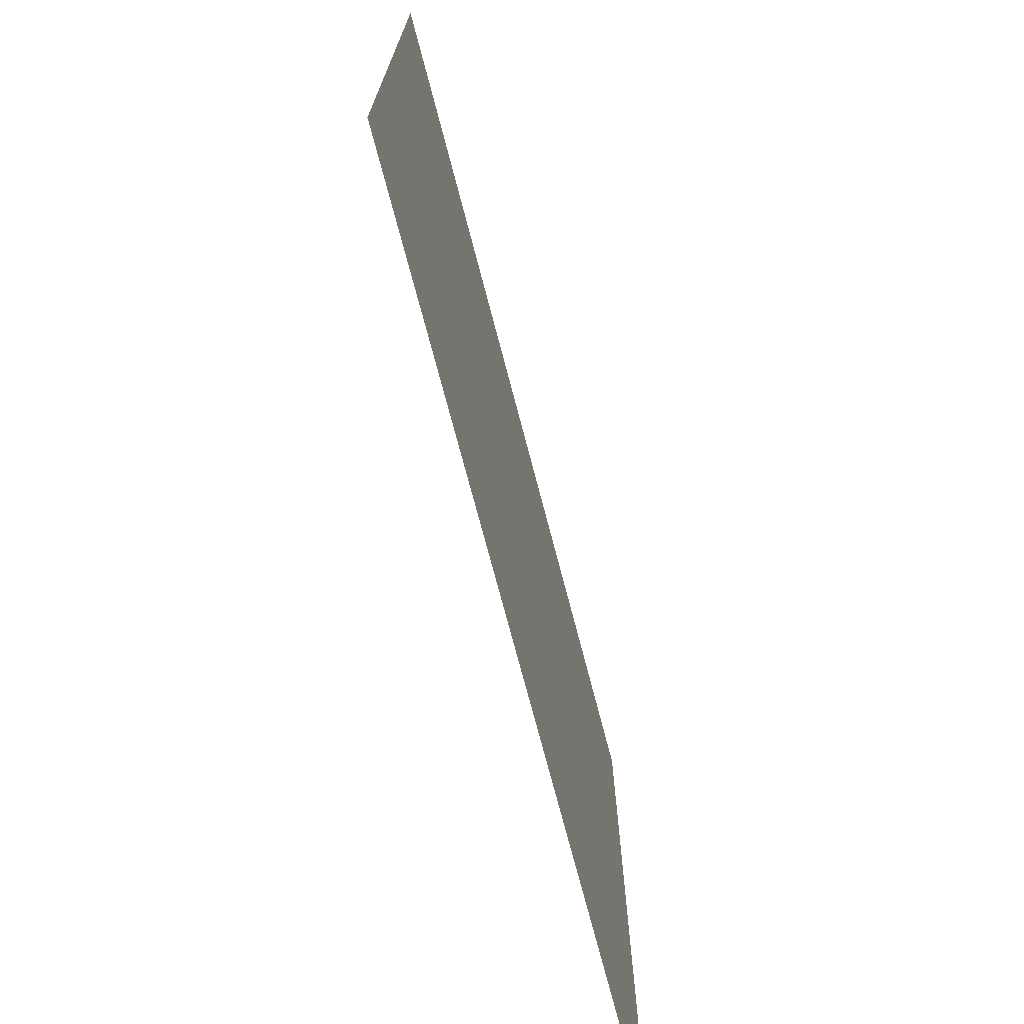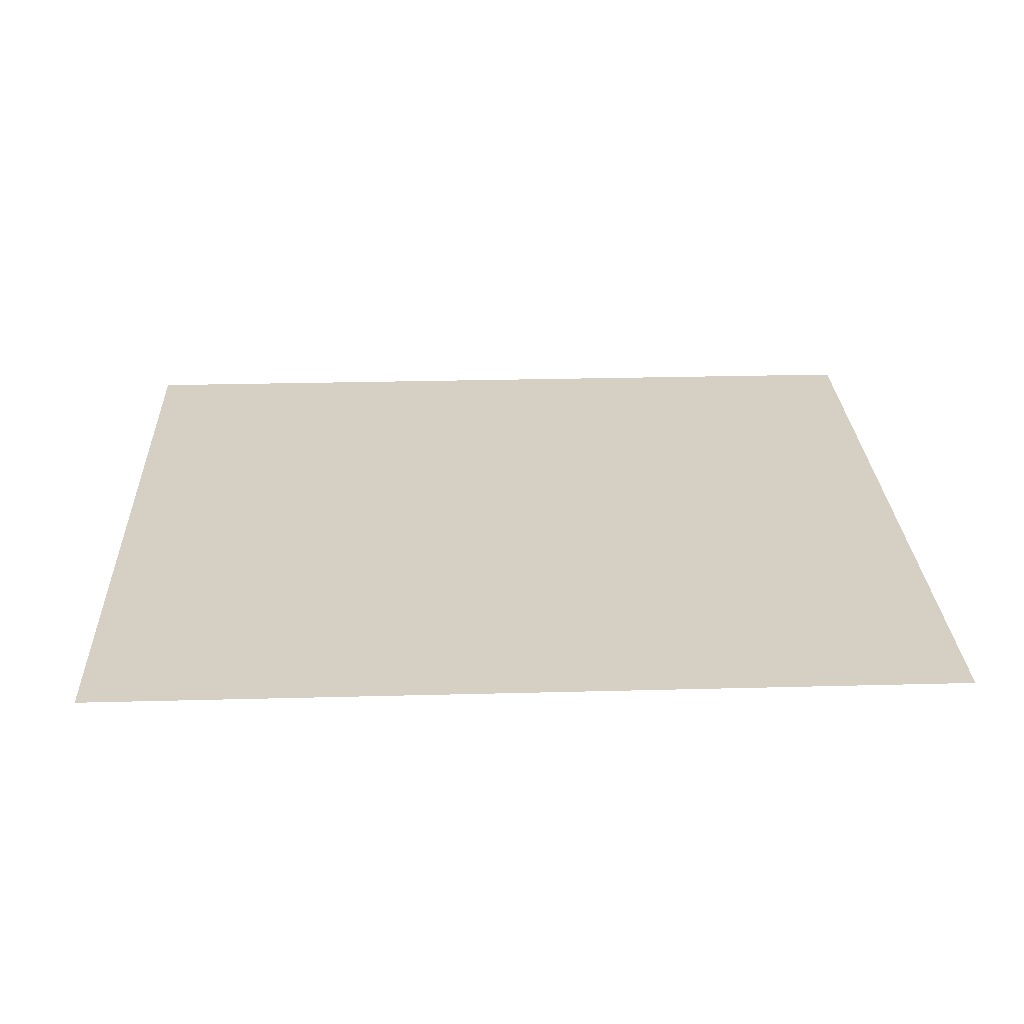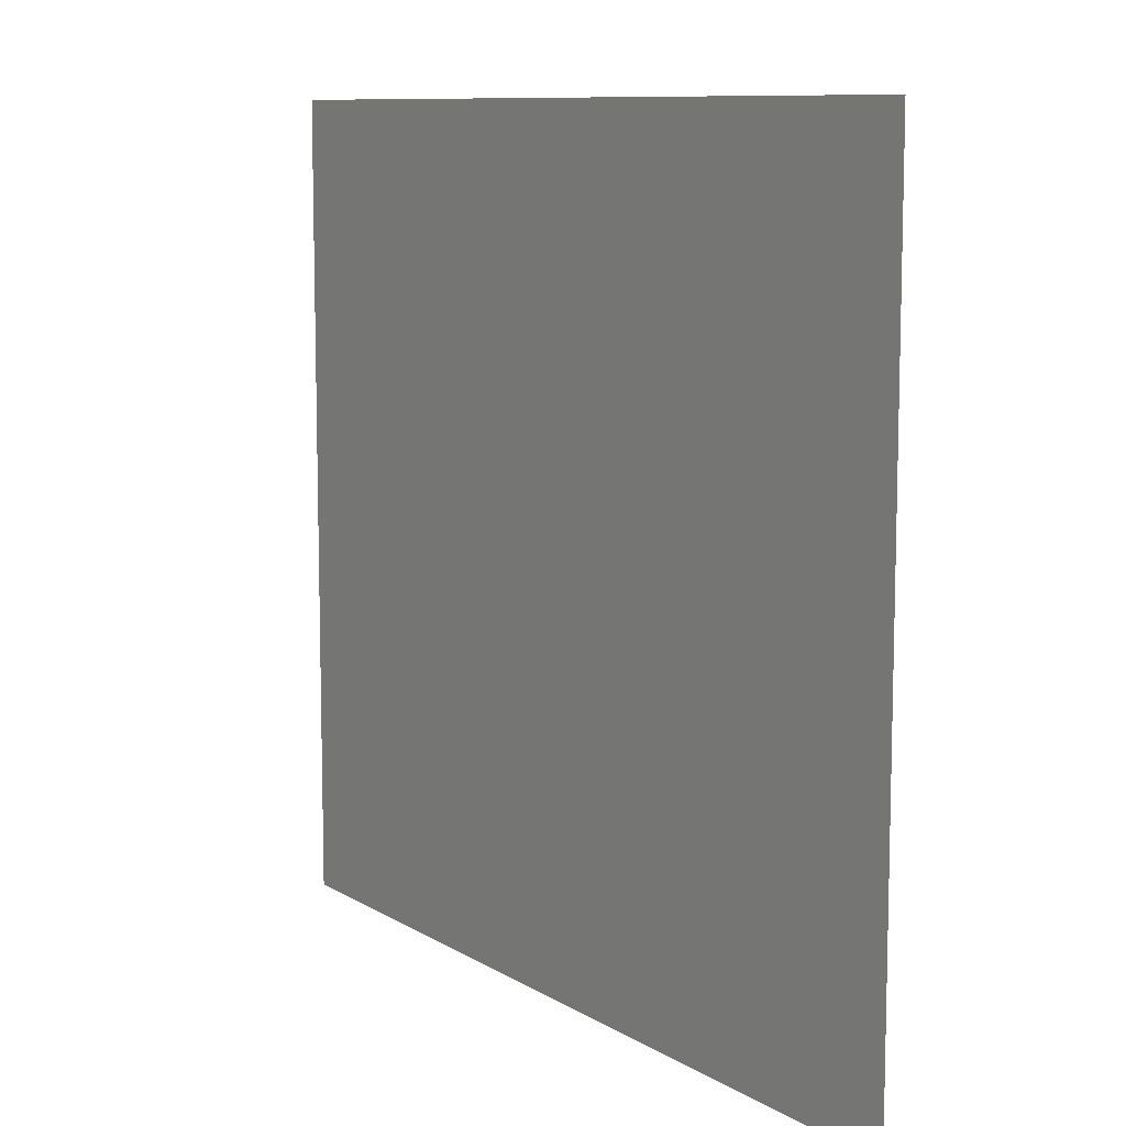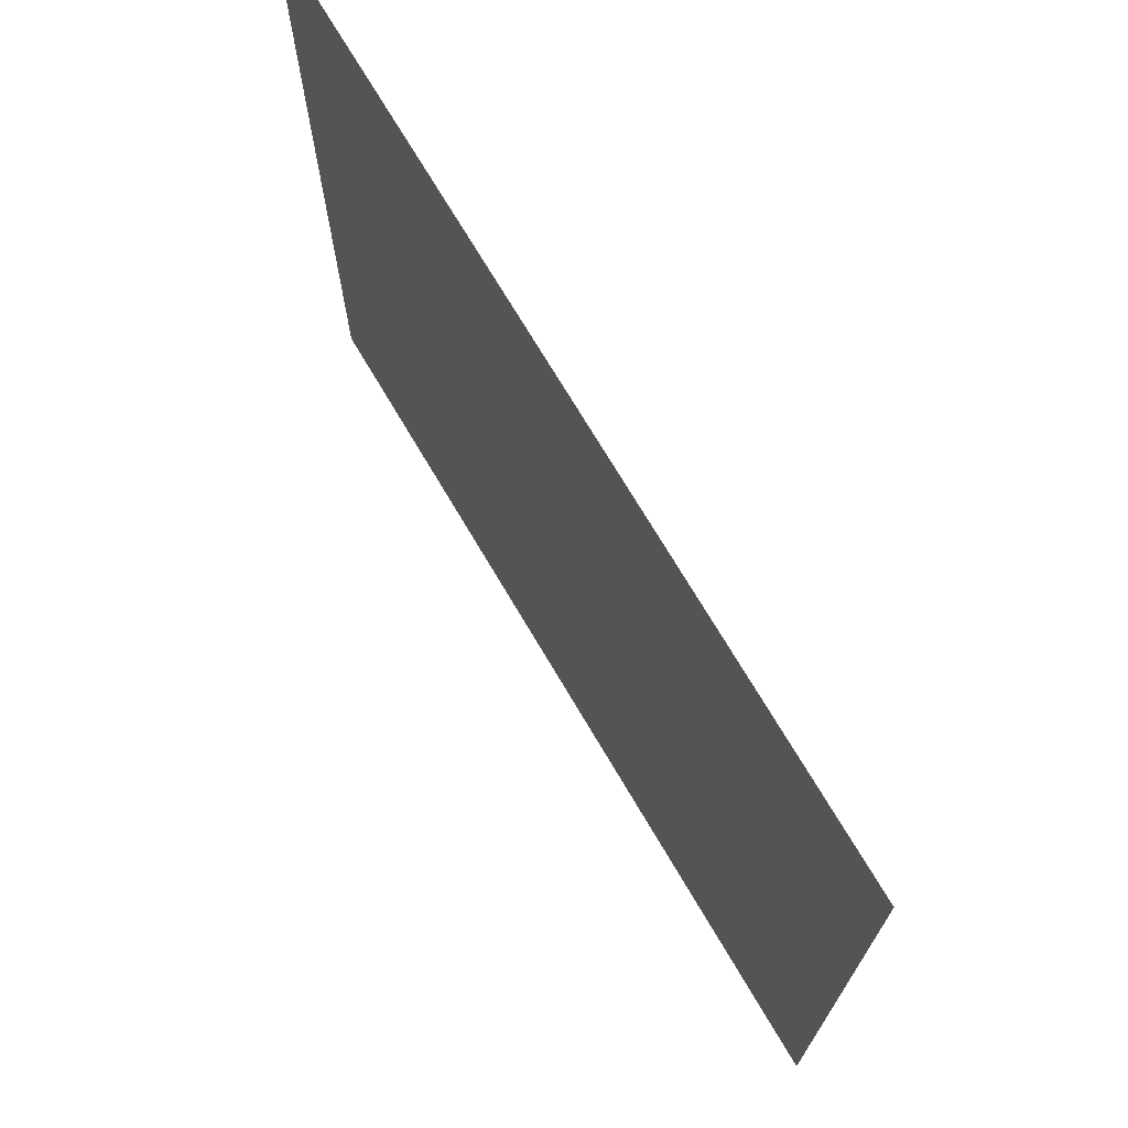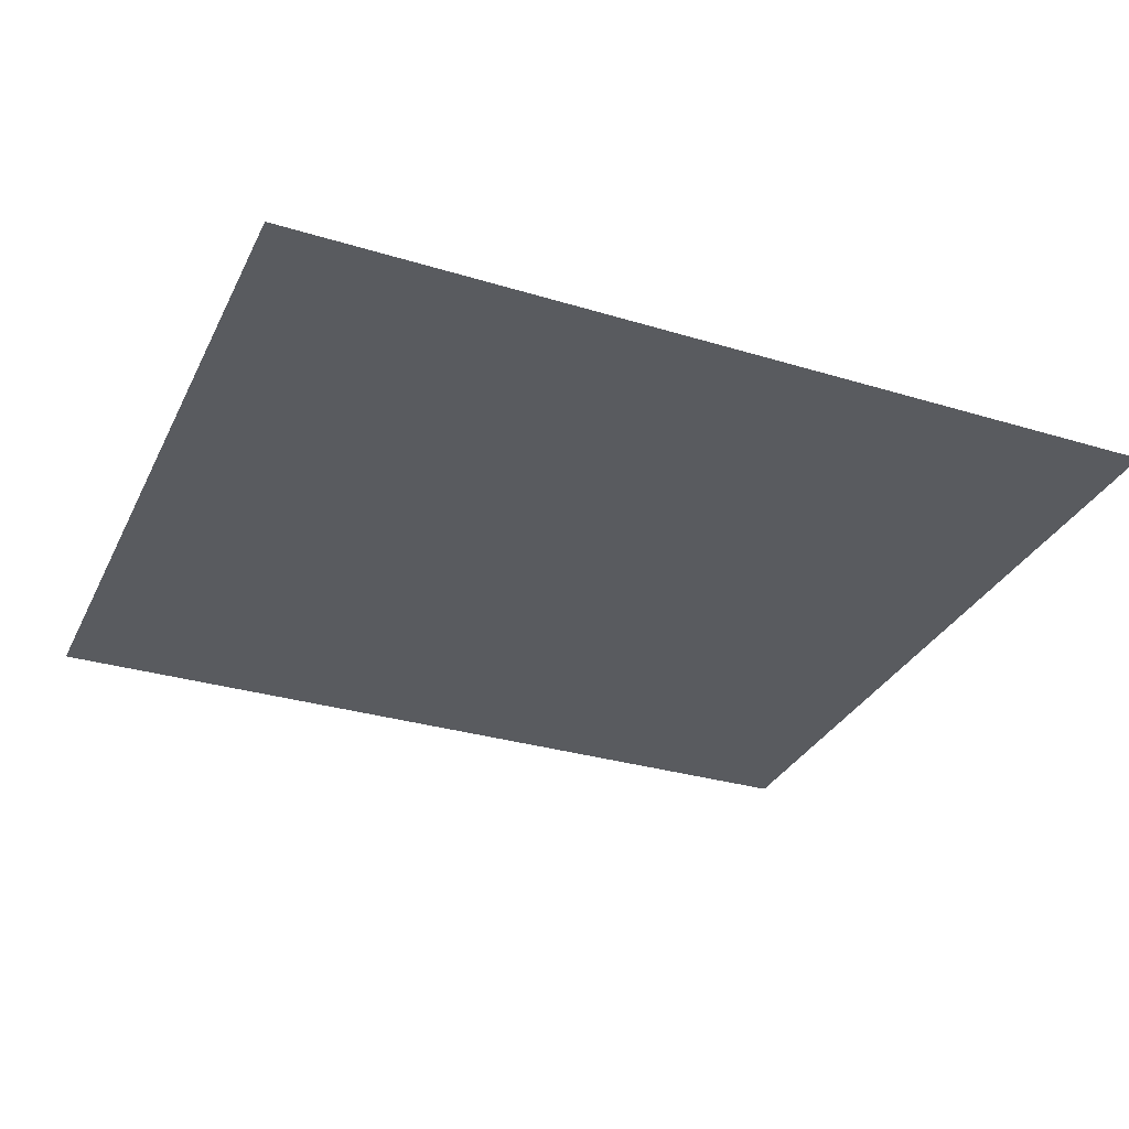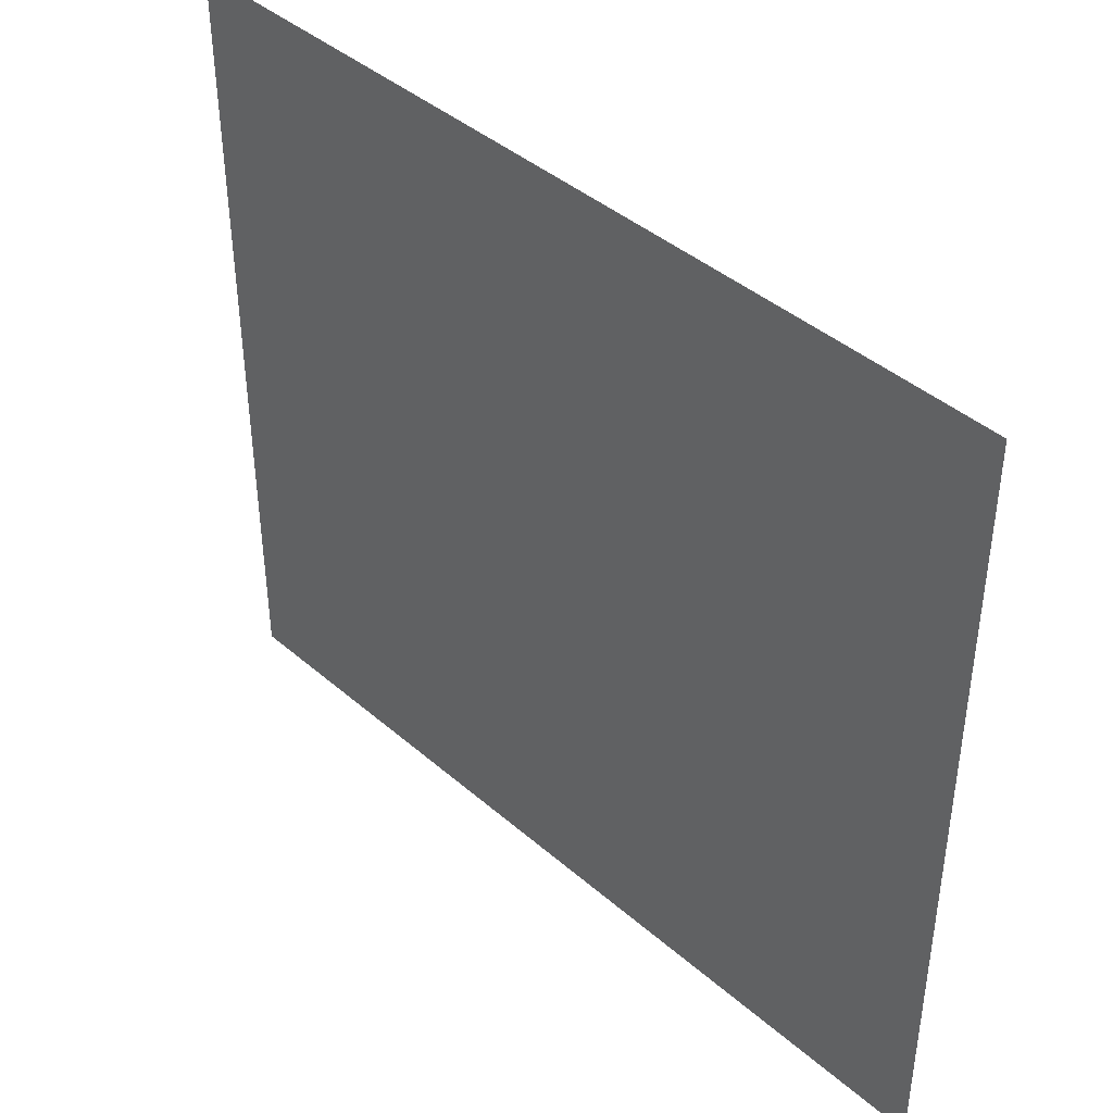
<metadata>
{"format":"obj","ext":"obj","renderer":"f3d","projection":"perspective","resolution":1024,"background":"white","views":[{"elev":-72.8,"azim":104.4,"up":"+Y"},{"elev":26.4,"azim":-2.4,"up":"+Z"},{"elev":9.6,"azim":56.5,"up":"+Y"},{"elev":71.7,"azim":59.6,"up":"+Y"},{"elev":-32.0,"azim":-22.9,"up":"+Z"},{"elev":41.8,"azim":-133.9,"up":"+Y"}]}
</metadata>
<code>
o FridgeDrawer1_27_FridgeDrawer1E3_2_GeomSubset_3
v -0.000994 -0.05521 -0.9413
v -0.000984 -0.05521 -0.9413
v -0.000994 -0.0552 -0.9413
v -0.000984 -0.0552 -0.9413
v -0.000994 -0.05521 -0.9413
v -0.000984 -0.05521 -0.9413
v -0.000994 -0.0552 -0.9413
v -0.000984 -0.0552 -0.9413
v -0.000994 -0.05521 -0.9413
v -0.000984 -0.05521 -0.9413
v -0.000994 -0.0552 -0.9413
v -0.000984 -0.0552 -0.9413
v -0.000994 -0.05521 -0.9413
v -0.000984 -0.05521 -0.9413
v -0.000994 -0.0552 -0.9413
v -0.000984 -0.0552 -0.9413
v -0.000994 -0.05521 -0.9413
v -0.000984 -0.05521 -0.9413
v -0.000994 -0.0552 -0.9413
v -0.000984 -0.0552 -0.9413
v -0.000994 -0.05521 -0.9413
v -0.000984 -0.05521 -0.9413
v -0.000994 -0.0552 -0.9413
v -0.000984 -0.0552 -0.9413
v -0.000994 -0.05521 -0.9413
v -0.000984 -0.05521 -0.9413
v -0.000994 -0.0552 -0.9413
v -0.000984 -0.0552 -0.9413
v 0.4172 -0.2548 -0.5219
v -0.4056 -0.2548 -0.5219
v 0.4172 -0.2548 -0.3027
v -0.4056 -0.2548 -0.3027
v 0.4172 -0.2389 -0.3027
v -0.4056 -0.2389 -0.3027
v 0.4172 -0.2389 -0.5219
v -0.4056 -0.2389 -0.5219
v -0.4155 -0.2613 -0.3422
v -0.415 -0.2643 -0.3423
v -0.4123 -0.2624 -0.3444
v -0.3271 -0.2843 -0.3444
v -0.3279 -0.2865 -0.3421
v -0.4123 -0.2624 -0.3138
v -0.4149 -0.2644 -0.3161
v -0.4155 -0.2613 -0.3161
v -0.3271 -0.2843 -0.3138
v -0.3279 -0.2865 -0.3161
v -0.4067 -0.2575 -0.3162
v -0.4083 -0.2595 -0.3138
v -0.4106 -0.2582 -0.3162
v -0.3253 -0.2772 -0.3138
v -0.3247 -0.275 -0.3161
v -0.4083 -0.2595 -0.3444
v -0.4067 -0.2575 -0.3421
v -0.4106 -0.2582 -0.3421
v -0.3247 -0.275 -0.3421
v -0.3253 -0.2772 -0.3444
v -0.000988 -0.3231 -0.3161
v -0.000988 -0.3207 -0.3138
v -0.1508 -0.3157 -0.3138
v -0.1512 -0.318 -0.3161
v -0.000989 -0.3036 -0.3138
v -0.000989 -0.3013 -0.3161
v -0.1512 -0.2978 -0.3161
v -0.1514 -0.3001 -0.3138
v -0.000989 -0.3013 -0.3421
v -0.000989 -0.3036 -0.3444
v -0.1514 -0.3001 -0.3444
v -0.1512 -0.2978 -0.3421
v -0.000988 -0.3207 -0.3444
v -0.000988 -0.3231 -0.3421
v -0.1512 -0.318 -0.3421
v -0.1508 -0.3157 -0.3444
v -0.2381 -0.3023 -0.3138
v -0.2387 -0.3046 -0.3161
v -0.2387 -0.2886 -0.3161
v -0.2391 -0.2909 -0.3138
v -0.2391 -0.2909 -0.3444
v -0.2387 -0.2886 -0.3421
v -0.2387 -0.3046 -0.3421
v -0.2381 -0.3023 -0.3444
v 0.4239 -0.2624 -0.3444
v 0.4265 -0.2644 -0.3422
v 0.4272 -0.2613 -0.3422
v 0.3388 -0.2843 -0.3444
v 0.3395 -0.2865 -0.3421
v 0.4272 -0.2613 -0.3161
v 0.4267 -0.2643 -0.316
v 0.4239 -0.2624 -0.3138
v 0.3388 -0.2843 -0.3138
v 0.3395 -0.2865 -0.3161
v 0.4223 -0.2582 -0.3162
v 0.4199 -0.2595 -0.3138
v 0.4183 -0.2575 -0.3162
v 0.337 -0.2772 -0.3138
v 0.3364 -0.275 -0.3161
v 0.4223 -0.2582 -0.3421
v 0.4183 -0.2575 -0.342
v 0.4199 -0.2595 -0.3444
v 0.3364 -0.275 -0.3421
v 0.337 -0.2772 -0.3444
v 0.1628 -0.318 -0.3161
v 0.1625 -0.3157 -0.3138
v 0.1631 -0.3001 -0.3138
v 0.1628 -0.2978 -0.3161
v 0.1628 -0.2978 -0.3421
v 0.1631 -0.3001 -0.3444
v 0.1625 -0.3157 -0.3444
v 0.1628 -0.318 -0.3421
v 0.2504 -0.3046 -0.3161
v 0.2498 -0.3023 -0.3138
v 0.2508 -0.2909 -0.3138
v 0.2504 -0.2886 -0.3161
v 0.2504 -0.2886 -0.3421
v 0.2508 -0.2909 -0.3444
v 0.2498 -0.3023 -0.3444
v 0.2504 -0.3046 -0.3421
v 0.4366 -0.2628 -0.5331
v 0.4422 -0.2584 -0.5386
v 0.4371 -0.2585 -0.543
v 0.4317 -0.2628 -0.5384
v -0.42 -0.2628 -0.5384
v -0.4253 -0.2584 -0.543
v -0.4305 -0.2585 -0.5387
v -0.425 -0.2628 -0.5331
v 0.4299 -0.04974 -0.2952
v 0.4369 -0.04509 -0.2996
v 0.4422 -0.0494 -0.2995
v 0.4366 -0.05356 -0.2952
v -0.425 -0.05356 -0.2952
v -0.4305 -0.04949 -0.2996
v -0.4254 -0.04509 -0.2995
v -0.4182 -0.04974 -0.2952
v 0.4422 -0.04958 -0.5385
v 0.4368 -0.04509 -0.5385
v 0.4368 -0.04958 -0.543
v -0.4252 -0.04958 -0.543
v -0.4252 -0.04509 -0.5385
v -0.4305 -0.04958 -0.5385
v 0.4368 -0.2583 -0.2952
v 0.4422 -0.2583 -0.2997
v 0.4368 -0.2628 -0.2997
v -0.4252 -0.2628 -0.2997
v -0.4305 -0.2583 -0.2997
v -0.4252 -0.2583 -0.2952
v 0.4166 -0.2628 -0.5247
v 0.4115 -0.2584 -0.5201
v 0.4169 -0.2584 -0.5157
v 0.4223 -0.2628 -0.5203
v -0.4106 -0.2628 -0.5203
v -0.4052 -0.2583 -0.5157
v -0.3999 -0.2584 -0.5201
v -0.405 -0.2628 -0.5247
v -0.4052 -0.2583 -0.2997
v -0.4106 -0.2628 -0.2997
v -0.4106 -0.2583 -0.2952
v 0.4222 -0.2583 -0.2952
v 0.4222 -0.2628 -0.2997
v 0.4169 -0.2583 -0.2997
v 0.4169 -0.06815 -0.2996
v 0.4116 -0.06371 -0.2996
v 0.4172 -0.05922 -0.2952
v 0.4223 -0.064 -0.2952
v -0.4107 -0.064 -0.2952
v -0.4056 -0.05917 -0.2952
v -0.3999 -0.06371 -0.2996
v -0.4052 -0.06815 -0.2996
v -0.4052 -0.0682 -0.5156
v -0.3998 -0.06371 -0.5156
v -0.3998 -0.0682 -0.5201
v 0.4115 -0.0682 -0.5201
v 0.4115 -0.06371 -0.5156
v 0.4169 -0.0682 -0.5156
f 13 14 16 15

</code>
